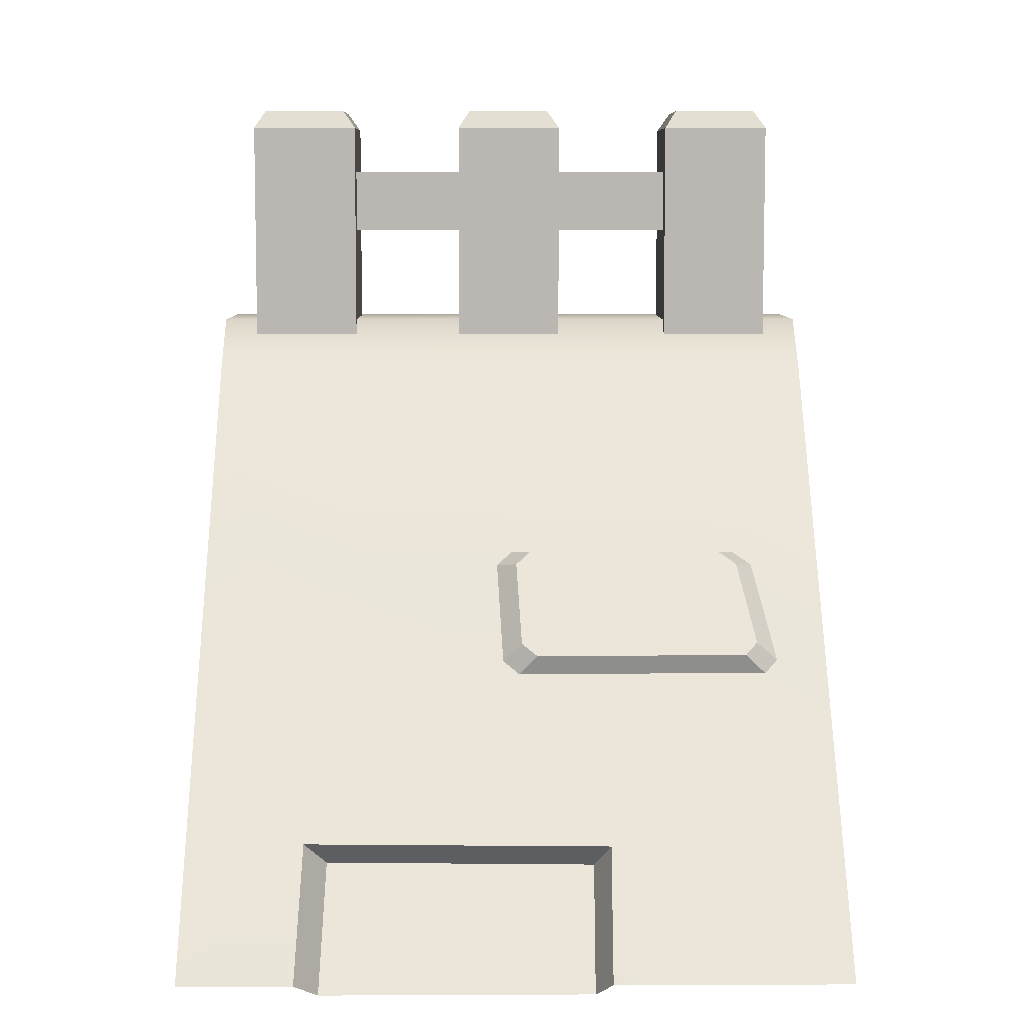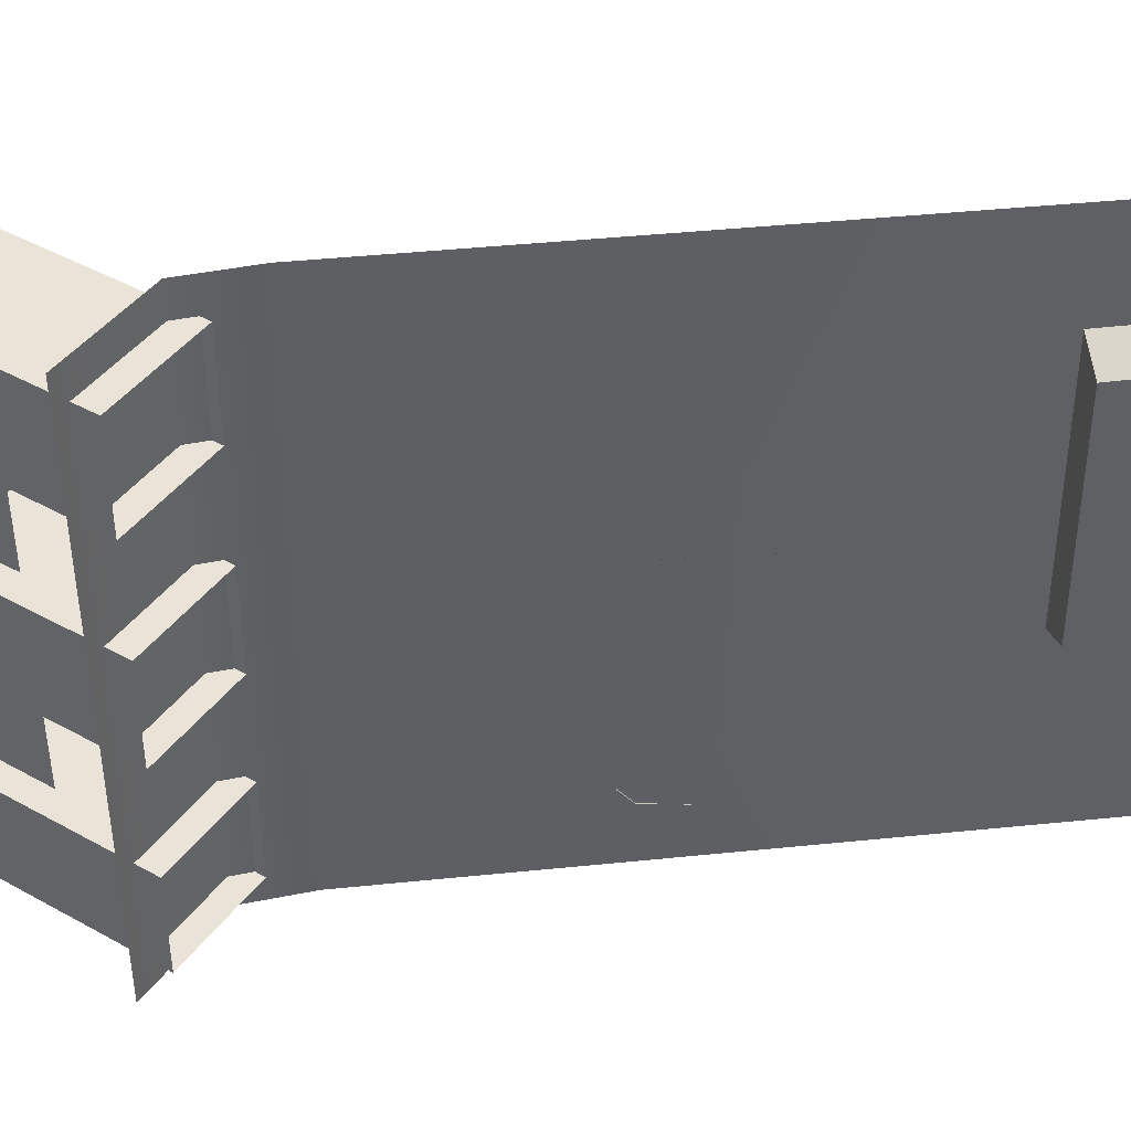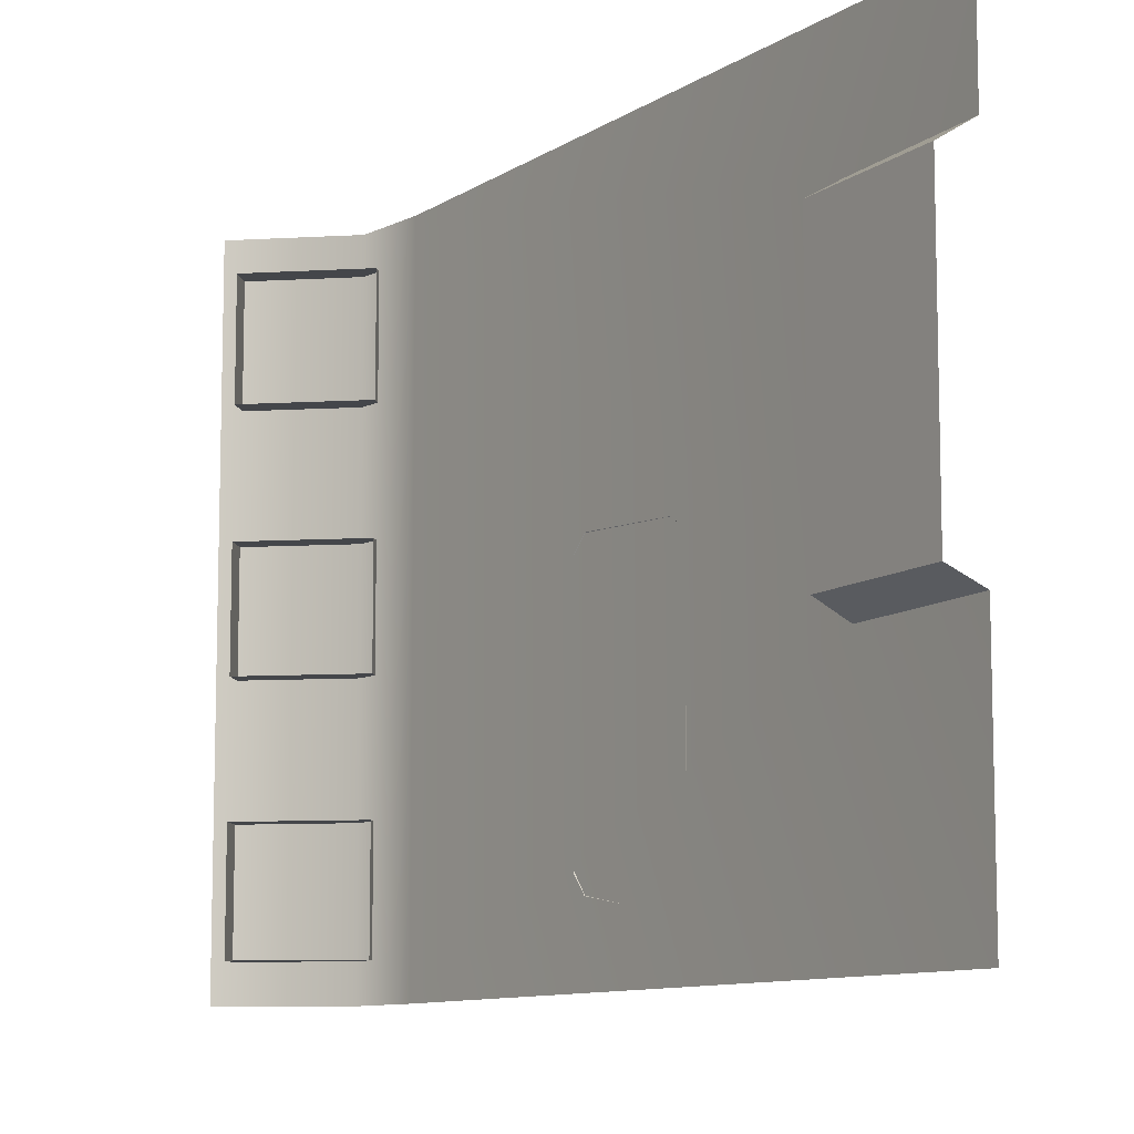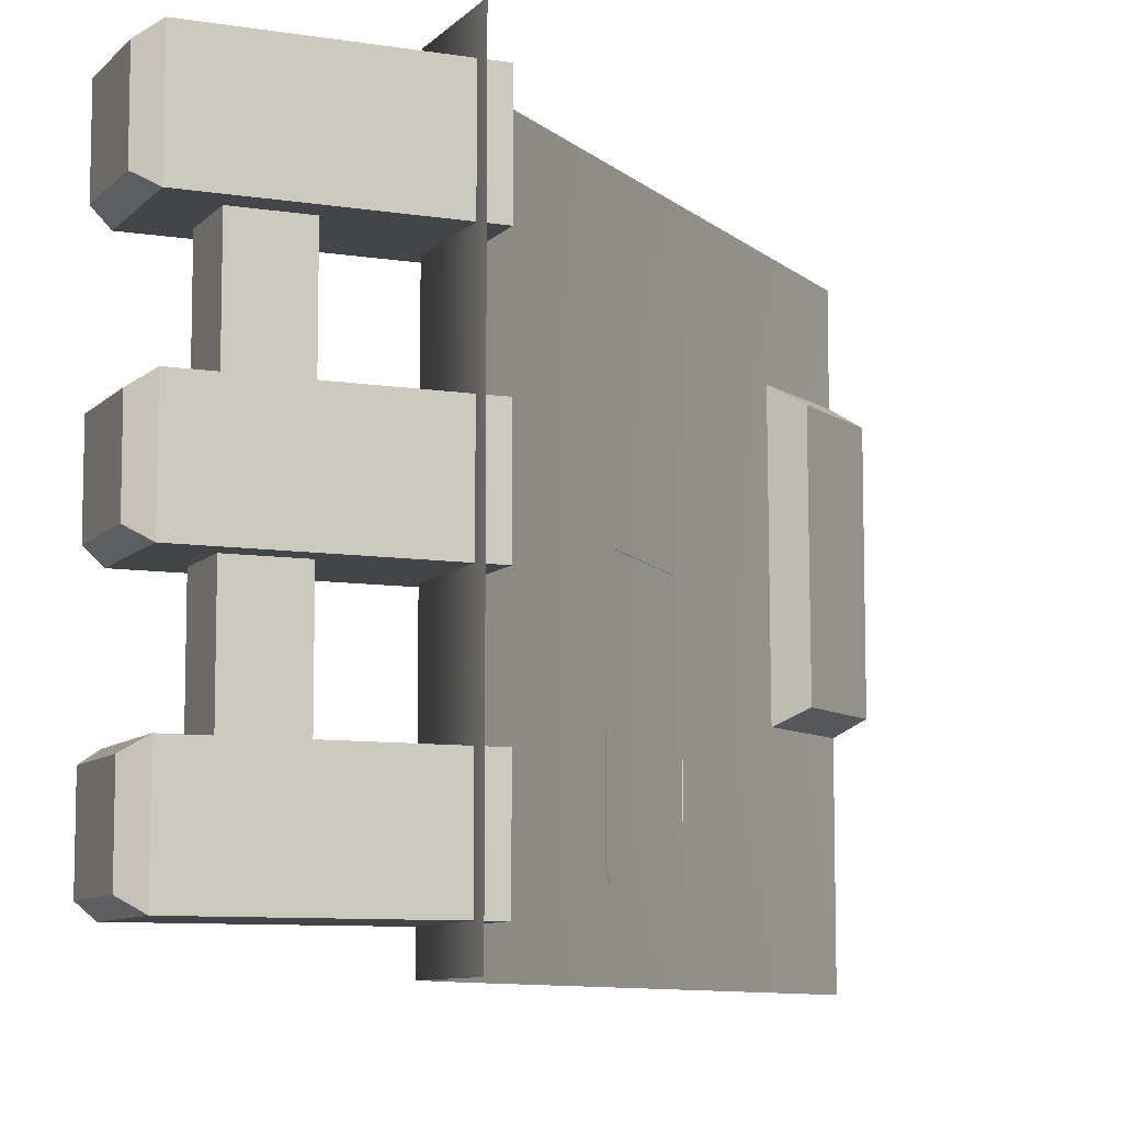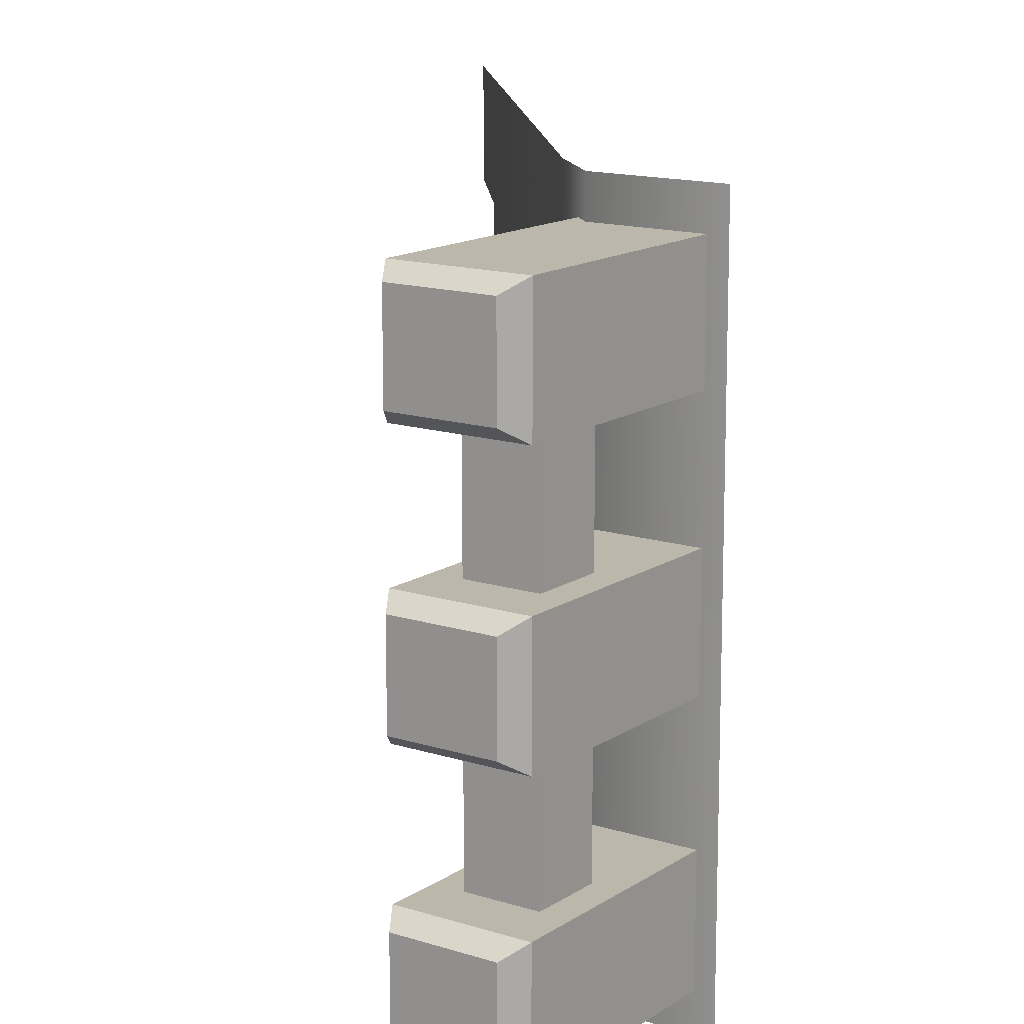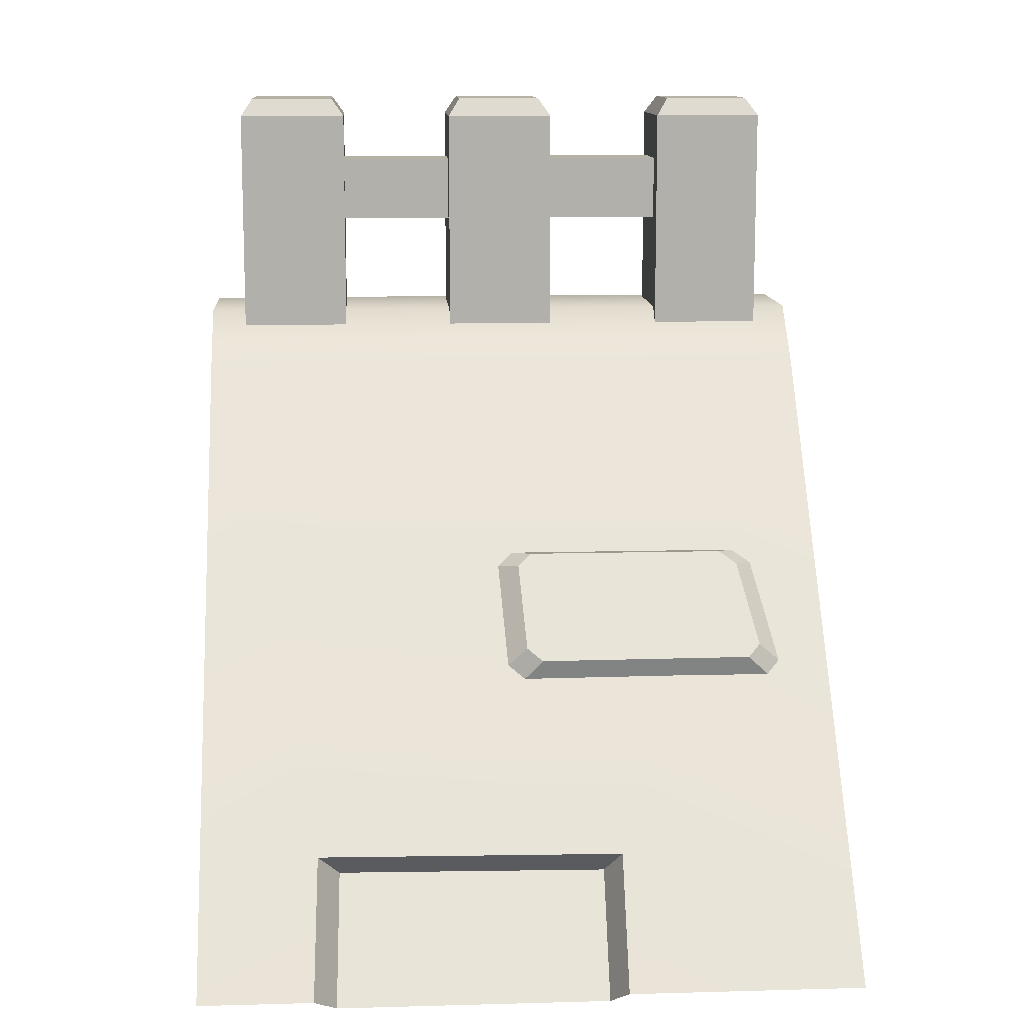
<metadata>
{"format":"obj","ext":"obj","renderer":"f3d","projection":"perspective","resolution":1024,"background":"white","views":[{"elev":7.8,"azim":89.3,"up":"+Y"},{"elev":43.0,"azim":-56.5,"up":"+Z"},{"elev":-9.8,"azim":8.4,"up":"+Z"},{"elev":-8.6,"azim":-113.5,"up":"+Z"},{"elev":14.2,"azim":-144.8,"up":"+Z"},{"elev":11.9,"azim":86.2,"up":"+Y"}]}
</metadata>
<code>
g step1_wall1
v -0.2889 1.342 -0.0855
v -0.3064 1.371 -0.0653
v -0.4514 1.371 -0.0653
v -0.4754 1.342 -0.0855
v -0.2889 1.342 -0.0855
v -0.2889 1.342 0.271
v -0.3064 1.371 0.2912
v -0.4514 1.371 0.2912
v -0.4754 1.342 0.271
v -0.2889 1.342 0.271
v -0.2889 1.342 -0.4471
v -0.3064 1.371 -0.4269
v -0.4514 1.371 -0.4269
v -0.4754 1.342 -0.4471
v -0.2889 1.342 -0.4471
v -0.4514 1.371 0.07074
v -0.4514 1.371 -0.0653
v -0.3064 1.371 -0.0653
v -0.3064 1.371 0.07074
v -0.2889 1.342 -0.0855
v -0.4754 1.342 -0.0855
v -0.475 0.966 -0.0855
v -0.2889 0.966 -0.0855
v -0.4754 1.342 -0.0855
v -0.4754 1.342 0.08978
v -0.475 0.966 0.08978
v -0.475 0.966 -0.0855
v -0.2889 1.342 0.08978
v -0.2889 0.966 0.08978
v -0.475 0.966 0.08978
v -0.4754 1.342 0.08978
v -0.4754 1.342 -0.0855
v -0.4514 1.371 -0.0653
v -0.4754 1.342 0.08978
v -0.4514 1.371 0.07074
v -0.4754 1.342 0.08978
v -0.4514 1.371 0.07074
v -0.2889 1.342 0.08978
v -0.3064 1.371 0.07074
v -0.2889 1.342 0.08978
v -0.3064 1.371 0.07074
v -0.3064 1.371 -0.0653
v -0.2889 1.342 -0.0855
v -0.4339 1.267 -0.3034
v -0.4339 1.267 -0.07067
v -0.4339 1.164 -0.07067
v -0.4339 1.164 -0.3034
v -0.4339 1.267 -0.3034
v -0.3312 1.267 -0.3034
v -0.3312 1.267 -0.07067
v -0.4339 1.267 -0.07067
v -0.2889 1.342 0.08978
v -0.2889 1.342 -0.0855
v -0.2889 0.966 0.08978
v -0.2889 0.966 -0.0855
v -0.3312 1.267 -0.3034
v -0.3312 1.164 -0.07067
v -0.3312 1.267 -0.07067
v -0.3312 1.164 -0.3034
v -0.4339 1.267 0.07462
v -0.4339 1.267 0.3108
v -0.4339 1.164 0.3108
v -0.4339 1.164 0.07462
v -0.4339 1.267 0.07462
v -0.3312 1.267 0.07462
v -0.4339 1.267 0.3108
v -0.3312 1.267 0.3108
v -0.3312 1.267 0.07462
v -0.3312 1.164 0.3108
v -0.3312 1.267 0.3108
v -0.3312 1.164 0.07462
v -0.4514 1.371 0.4272
v -0.4514 1.371 0.2912
v -0.3064 1.371 0.2912
v -0.3064 1.371 0.4272
v -0.2889 1.342 0.271
v -0.4754 1.342 0.271
v -0.475 0.966 0.271
v -0.2889 0.966 0.271
v -0.4754 1.342 0.271
v -0.4754 1.342 0.4463
v -0.475 0.966 0.271
v -0.475 0.966 0.4463
v -0.2889 1.342 0.4463
v -0.2889 0.966 0.4463
v -0.475 0.966 0.4463
v -0.4754 1.342 0.4463
v -0.4754 1.342 0.271
v -0.4514 1.371 0.2912
v -0.4754 1.342 0.4463
v -0.4514 1.371 0.4272
v -0.4754 1.342 0.4463
v -0.4514 1.371 0.4272
v -0.2889 1.342 0.4463
v -0.3064 1.371 0.4272
v -0.2889 1.342 0.4463
v -0.3064 1.371 0.4272
v -0.3064 1.371 0.2912
v -0.2889 1.342 0.271
v -0.2889 1.342 0.4463
v -0.2889 1.342 0.271
v -0.2889 0.966 0.271
v -0.2889 0.966 0.4463
v -0.4514 1.371 -0.4269
v -0.3064 1.371 -0.4269
v -0.3064 1.371 -0.2908
v -0.4514 1.371 -0.2908
v -0.2889 1.342 -0.4471
v -0.4754 1.342 -0.4471
v -0.475 0.966 -0.4471
v -0.2889 0.966 -0.4471
v -0.4754 1.342 -0.4471
v -0.4754 1.342 -0.2718
v -0.475 0.966 -0.4471
v -0.475 0.966 -0.2718
v -0.2889 1.342 -0.2718
v -0.2889 0.966 -0.2718
v -0.475 0.966 -0.2718
v -0.4754 1.342 -0.2718
v -0.4754 1.342 -0.4471
v -0.4514 1.371 -0.4269
v -0.4754 1.342 -0.2718
v -0.4514 1.371 -0.2908
v -0.4754 1.342 -0.2718
v -0.4514 1.371 -0.2908
v -0.2889 1.342 -0.2718
v -0.3064 1.371 -0.2908
v -0.2889 1.342 -0.2718
v -0.3064 1.371 -0.2908
v -0.3064 1.371 -0.4269
v -0.2889 1.342 -0.4471
v -0.2889 1.342 -0.2718
v -0.2889 1.342 -0.4471
v -0.2889 0.966 -0.4471
v -0.2889 0.966 -0.2718
v -0.5035 1.007 0.5035
v -0.5035 1.007 -0.5035
v -0.3147 1.007 -0.5035
v -0.3147 1.007 0.5035
v -0.2294 0.9275 0.5035
v -0.2294 0.9275 -0.5035
v 0.3625 0.2376 -0.1478
v 0.5035 0.06708 -0.5035
v 0.5035 0.06708 -0.1441
v 0.3593 0.2417 0.323
v 0.5035 0.06708 0.5035
v 0.5035 0.06708 0.3293
v 0.3196 0.2011 0.2905
v 0.3225 0.1973 -0.1231
v 0.4598 0.03759 -0.1199
v 0.4598 0.03759 0.2961
v 0.5035 0.06708 -0.1441
v 0.4598 0.03759 -0.1199
v 0.3225 0.1973 -0.1231
v 0.3625 0.2376 -0.1478
v 0.3625 0.2376 -0.1478
v 0.3225 0.1973 -0.1231
v 0.3196 0.2011 0.2905
v 0.3593 0.2417 0.323
v 0.3593 0.2417 0.323
v 0.3196 0.2011 0.2905
v 0.4598 0.03759 0.2961
v 0.5035 0.06708 0.3293
v 0.1621 0.5141 -0.01401
v 0.0651 0.627 -0.006308
v 0.05006 0.6444 -0.02818
v 0.177 0.4967 -0.03826
v 0.1759 0.4976 -0.3716
v 0.04972 0.6441 -0.3391
v 0.06453 0.6269 -0.366
v 0.161 0.5149 -0.3909
v 0.01672 0.639 -0.3656
v 0.04972 0.6441 -0.3391
v 0.05006 0.6444 -0.02818
v 0.01713 0.6393 0.002254
v 0.03319 0.6207 0.0256
v 0.0651 0.627 -0.006308
v 0.1621 0.5141 -0.01401
v 0.1512 0.4834 0.01623
v 0.1671 0.4648 -0.009663
v 0.177 0.4967 -0.03826
v 0.1759 0.4976 -0.3716
v 0.1658 0.4658 -0.404
v 0.1498 0.4843 -0.4246
v 0.161 0.5149 -0.3909
v 0.06453 0.6269 -0.366
v 0.03253 0.6205 -0.3943
v 0.03253 0.6205 -0.3943
v 0.06453 0.6269 -0.366
v 0.04972 0.6441 -0.3391
v 0.01672 0.639 -0.3656
v 0.01713 0.6393 0.002254
v 0.05006 0.6444 -0.02818
v 0.0651 0.627 -0.006308
v 0.03319 0.6207 0.0256
v 0.1512 0.4834 0.01623
v 0.1621 0.5141 -0.01401
v 0.177 0.4967 -0.03826
v 0.1671 0.4648 -0.009663
v 0.1658 0.4658 -0.404
v 0.1759 0.4976 -0.3716
v 0.161 0.5149 -0.3909
v 0.1498 0.4843 -0.4246
g step1_wall1_0
f 3 2 1
f 5 4 3
f 8 7 6
f 10 9 8
f 13 12 11
f 15 14 13
f 18 17 16
f 16 19 18
f 22 21 20
f 20 23 22
f 26 25 24
f 24 27 26
f 30 29 28
f 28 31 30
f 34 33 32
f 34 35 33
f 38 37 36
f 38 39 37
f 42 41 40
f 40 43 42
f 46 45 44
f 44 47 46
f 50 49 48
f 48 51 50
f 54 53 52
f 54 55 53
f 58 57 56
f 57 59 56
f 62 61 60
f 60 63 62
f 66 65 64
f 66 67 65
f 70 69 68
f 69 71 68
f 74 73 72
f 72 75 74
f 78 77 76
f 76 79 78
f 82 81 80
f 82 83 81
f 86 85 84
f 84 87 86
f 90 89 88
f 90 91 89
f 94 93 92
f 94 95 93
f 98 97 96
f 96 99 98
f 102 101 100
f 100 103 102
f 106 105 104
f 104 107 106
f 110 109 108
f 108 111 110
f 114 113 112
f 114 115 113
f 118 117 116
f 116 119 118
f 122 121 120
f 122 123 121
f 126 125 124
f 126 127 125
f 130 129 128
f 128 131 130
f 134 133 132
f 132 135 134
f 138 137 136
f 136 139 138
f 139 140 138
f 140 141 138
f 142 141 140
f 141 142 143
f 143 142 144
f 145 142 140
f 140 146 145
f 146 147 145
f 150 149 148
f 151 150 148
f 154 153 152
f 155 154 152
f 158 157 156
f 159 158 156
f 162 161 160
f 163 162 160
f 166 165 164
f 167 166 164
f 166 167 168
f 169 166 168
f 170 169 168
f 171 170 168
f 174 173 172
f 175 174 172
f 178 177 176
f 179 178 176
f 182 181 180
f 183 182 180
f 186 185 184
f 187 186 184
f 190 189 188
f 191 190 188
f 194 193 192
f 195 194 192
f 198 197 196
f 199 198 196
f 202 201 200
f 203 202 200

</code>
